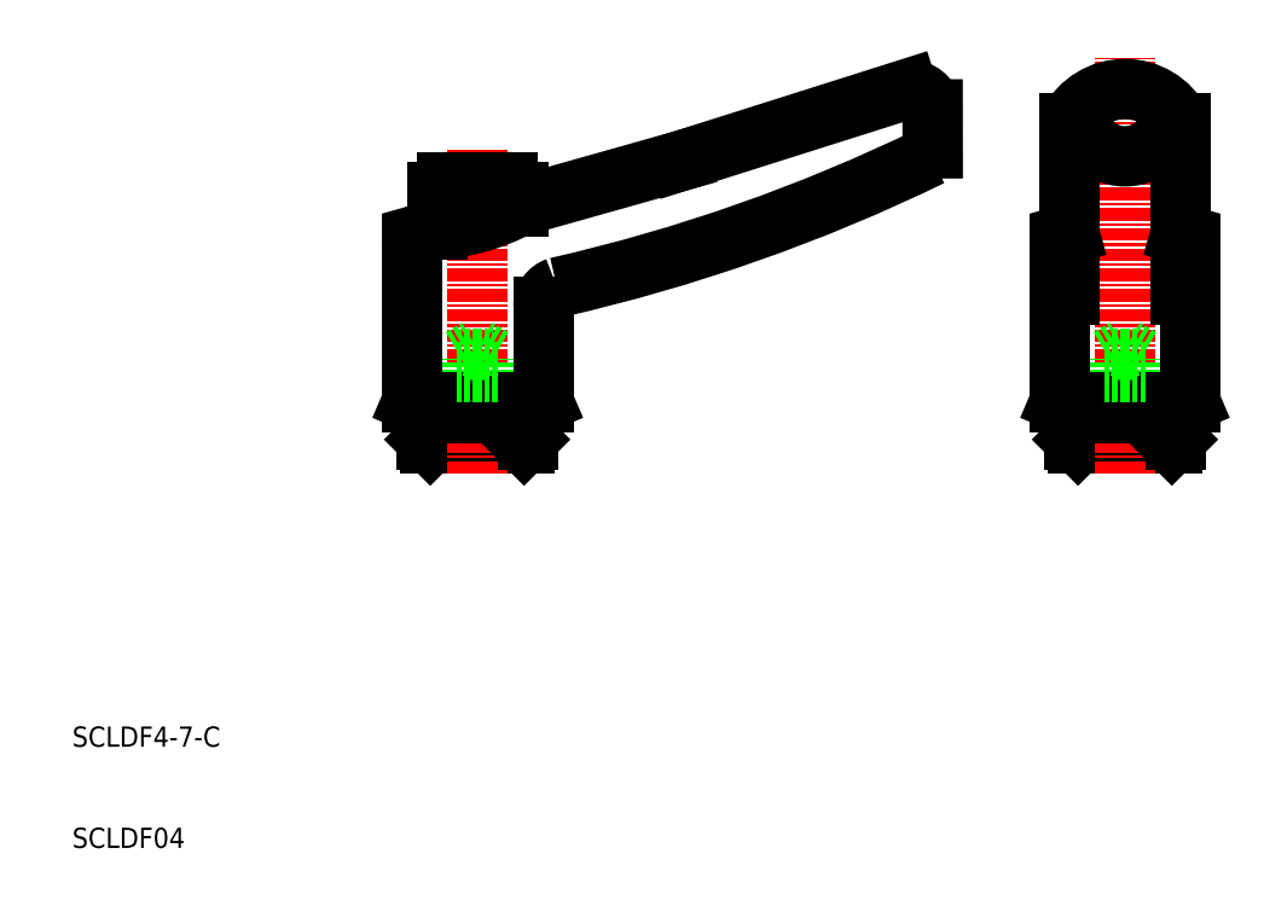
<metadata>
{"format":"dxf","ext":"dxf","renderer":"ezdxf+matplotlib","layout":"modelspace","background":"white","min_lineweight":24,"dpi":150}
</metadata>
<code>
0
SECTION
2
ENTITIES
0
LINE
8
0
10
70.06
20
77.89
30
0
11
92.51
21
85
31
0
0
ARC
8
0
10
19.91
20
232.4
30
0
40
171.3
50
282.8
51
295.9
0
LINE
8
CENTER
10
50
20
50
30
0
11
50
21
78.99
31
0
0
LINE
8
0
10
48.4
20
50
30
0
11
48.4
21
58.4
31
0
0
LINE
8
0
10
51.6
20
50
30
0
11
51.6
21
58.4
31
0
0
LINE
8
0
10
48
20
50
30
0
11
48
21
57
31
0
0
LINE
8
0
10
52
20
50
30
0
11
52
21
57
31
0
0
LINE
8
0
10
56.56
20
54.09
30
0
11
56.56
21
63.51
31
0
0
LINE
8
0
10
43.56
20
69.67
30
0
11
43.56
21
54.09
31
0
0
TEXT
8
0
10
10
20
10
30
0
40
2
1
SCLDF04
0
TEXT
8
0
10
10
20
20
30
0
40
2
1
SCLDF4-7-C
0
LINE
8
0
10
45
20
54
30
0
11
55
21
54
31
0
0
LINE
8
0
10
43.56
20
54.09
30
0
11
56.56
21
54.09
31
0
0
LINE
8
0
10
45
20
50.37
30
0
11
55
21
50.37
31
0
0
LINE
8
0
10
45.37
20
50
30
0
11
54.63
21
50
31
0
0
LINE
8
0
10
43.76
20
54
30
0
11
45
21
54
31
0
0
LINE
8
0
10
43.56
20
54.09
30
0
11
43.76
21
54
31
0
0
LINE
8
0
10
45.37
20
50
30
0
11
45
21
50.37
31
0
0
LINE
8
0
10
45
20
54
30
0
11
45
21
50.37
31
0
0
LINE
8
CENTER
10
50
20
47
30
0
11
50
21
50
31
0
0
LINE
8
0
10
55
20
54
30
0
11
56.36
21
54
31
0
0
LINE
8
0
10
56.56
20
54.09
30
0
11
56.36
21
54
31
0
0
LINE
8
0
10
54.63
20
50
30
0
11
55
21
50.37
31
0
0
LINE
8
0
10
55
20
54
30
0
11
55
21
50.37
31
0
0
LINE
8
0
10
44.29
20
70.63
30
0
11
46.06
21
71.13
31
0
0
ARC
8
0
10
47.06
20
74.8
30
0
40
1
50
90
51
180
0
ARC
8
0
10
44.56
20
69.67
30
0
40
1
50
105.7
51
180
0
LINE
8
0
10
54.06
20
73.38
30
0
11
70.06
21
77.89
31
0
0
LINE
8
0
10
50
20
57
30
0
11
52
21
57
31
0
0
LINE
8
0
10
51.6
20
58.4
30
0
11
50
21
59.32
31
0
0
LINE
8
0
10
50
20
58.4
30
0
11
51.6
21
58.4
31
0
0
LINE
8
0
10
50
20
57
30
0
11
48
21
57
31
0
0
LINE
8
0
10
50
20
58.4
30
0
11
48.4
21
58.4
31
0
0
LINE
8
0
10
48.4
20
58.4
30
0
11
50
21
59.32
31
0
0
ARC
8
0
10
58.56
20
63.51
30
0
40
2
50
109.4
51
180
0
ARC
8
0
10
53.06
20
74.8
30
0
40
1
50
0
51
90
0
ARC
8
0
10
44.83
20
90.81
30
0
40
19.72
50
273.6
51
297.9
0
LINE
8
0
10
46.06
20
71.13
30
0
11
46.06
21
74.8
31
0
0
LINE
8
0
10
47.06
20
75.8
30
0
11
53.06
21
75.8
31
0
0
LINE
8
0
10
54.06
20
74.8
30
0
11
54.06
21
73.38
31
0
0
LINE
8
CENTER
10
114
20
50
30
0
11
114
21
88.1
31
0
0
LINE
8
0
10
112.4
20
50
30
0
11
112.4
21
58.4
31
0
0
LINE
8
0
10
115.6
20
50
30
0
11
115.6
21
58.4
31
0
0
LINE
8
0
10
112
20
50
30
0
11
112
21
57
31
0
0
LINE
8
0
10
116
20
50
30
0
11
116
21
57
31
0
0
LINE
8
0
10
107.6
20
69.67
30
0
11
107.6
21
54.09
31
0
0
LINE
8
0
10
120.4
20
69.67
30
0
11
120.4
21
54.09
31
0
0
LINE
8
0
10
109
20
50.37
30
0
11
119
21
50.37
31
0
0
LINE
8
0
10
109.4
20
50
30
0
11
118.6
21
50
31
0
0
LINE
8
0
10
107.6
20
54.09
30
0
11
114
21
54.09
31
0
0
LINE
8
0
10
109
20
54
30
0
11
114
21
54
31
0
0
LINE
8
0
10
109.4
20
50
30
0
11
109
21
50.37
31
0
0
LINE
8
0
10
109
20
54
30
0
11
109
21
50.37
31
0
0
LINE
8
0
10
107.6
20
54.09
30
0
11
107.8
21
54
31
0
0
LINE
8
0
10
107.8
20
54
30
0
11
109
21
54
31
0
0
LINE
8
0
10
120.4
20
54.09
30
0
11
114
21
54.09
31
0
0
LINE
8
0
10
120.2
20
54
30
0
11
119
21
54
31
0
0
LINE
8
CENTER
10
114
20
47
30
0
11
114
21
50
31
0
0
LINE
8
0
10
119
20
54
30
0
11
114
21
54
31
0
0
LINE
8
0
10
118.6
20
50
30
0
11
119
21
50.37
31
0
0
LINE
8
0
10
119
20
54
30
0
11
119
21
50.37
31
0
0
LINE
8
0
10
120.4
20
54.09
30
0
11
120.2
21
54
31
0
0
ARC
8
0
10
114
20
82.95
30
0
40
4.599
50
217
51
323
0
ARC
8
0
10
114
20
78.81
30
0
40
6.196
50
27.32
51
152.7
0
ARC
8
0
10
89.06
20
79.95
30
0
40
6
50
345
51
352.3
0
LINE
8
0
10
108.5
20
81.65
30
0
11
108.5
21
70.69
31
0
0
LINE
8
0
10
108.5
20
70.69
30
0
11
108.5
21
64.67
31
0
0
ARC
8
0
10
108.6
20
69.67
30
0
40
1
50
105.7
51
180
0
LINE
8
0
10
108.3
20
70.63
30
0
11
108.5
21
70.69
31
0
0
ARC
8
0
10
92.48
20
82.42
30
0
40
2.578
50
12.63
51
89.28
0
LINE
8
0
10
95
20
79.14
30
0
11
95
21
82.99
31
0
0
LINE
8
0
10
119.5
20
81.65
30
0
11
119.5
21
70.69
31
0
0
LINE
8
0
10
119.5
20
70.69
30
0
11
119.5
21
64.67
31
0
0
LINE
8
0
10
114
20
57
30
0
11
116
21
57
31
0
0
LINE
8
0
10
115.6
20
58.4
30
0
11
114
21
59.32
31
0
0
LINE
8
0
10
114
20
58.4
30
0
11
115.6
21
58.4
31
0
0
LINE
8
0
10
114
20
57
30
0
11
112
21
57
31
0
0
LINE
8
0
10
114
20
58.4
30
0
11
112.4
21
58.4
31
0
0
LINE
8
0
10
112.4
20
58.4
30
0
11
114
21
59.32
31
0
0
ARC
8
0
10
119.4
20
69.67
30
0
40
1
50
0
51
74.28
0
LINE
8
0
10
119.7
20
70.63
30
0
11
119.5
21
70.69
31
0
0
ENDSEC
0
EOF

</code>
